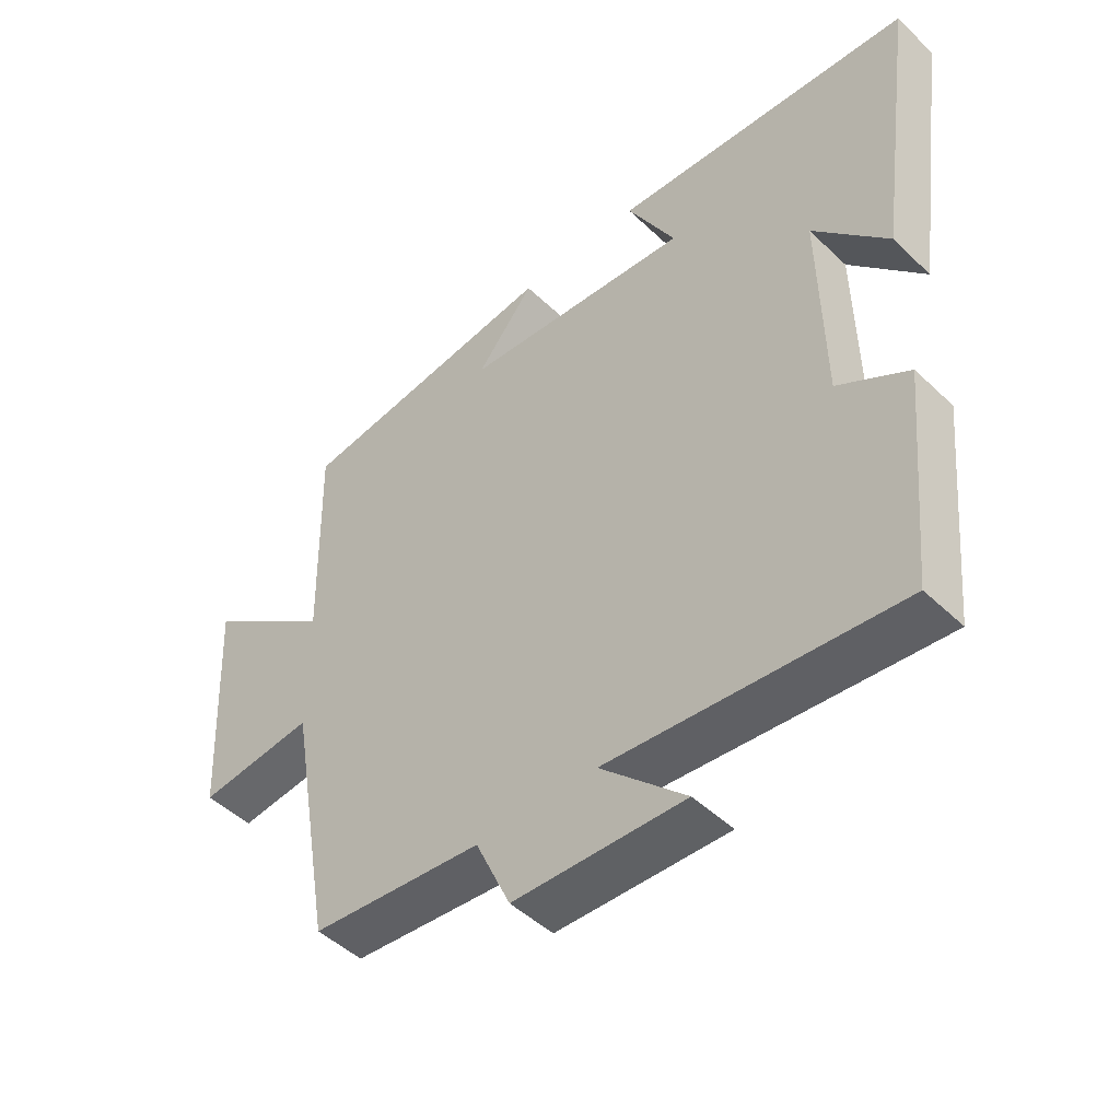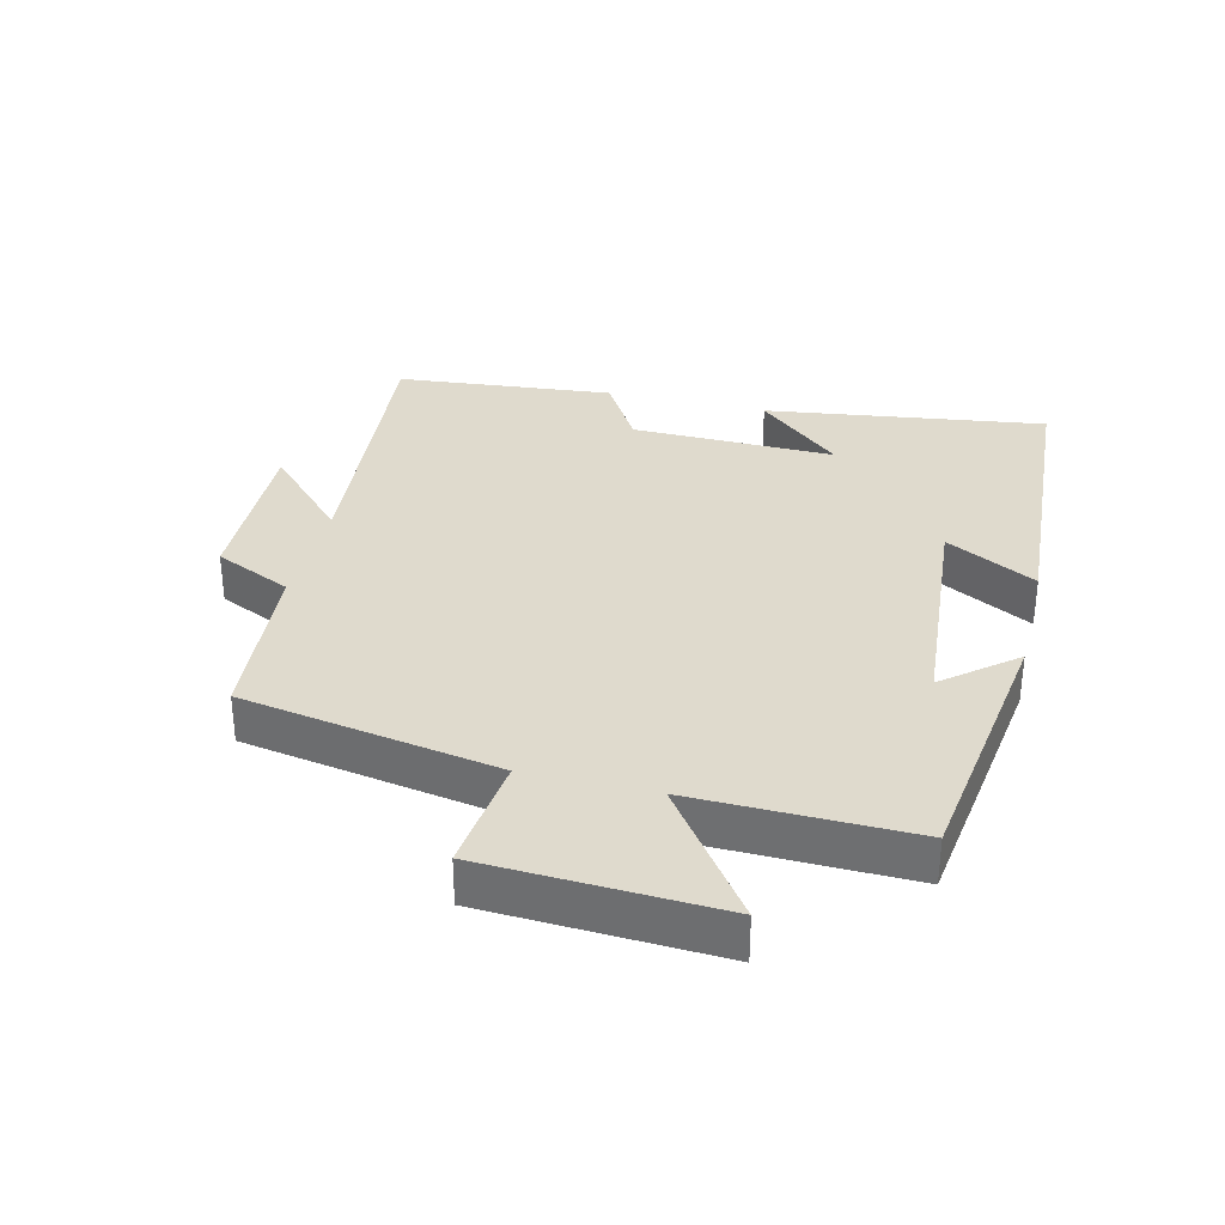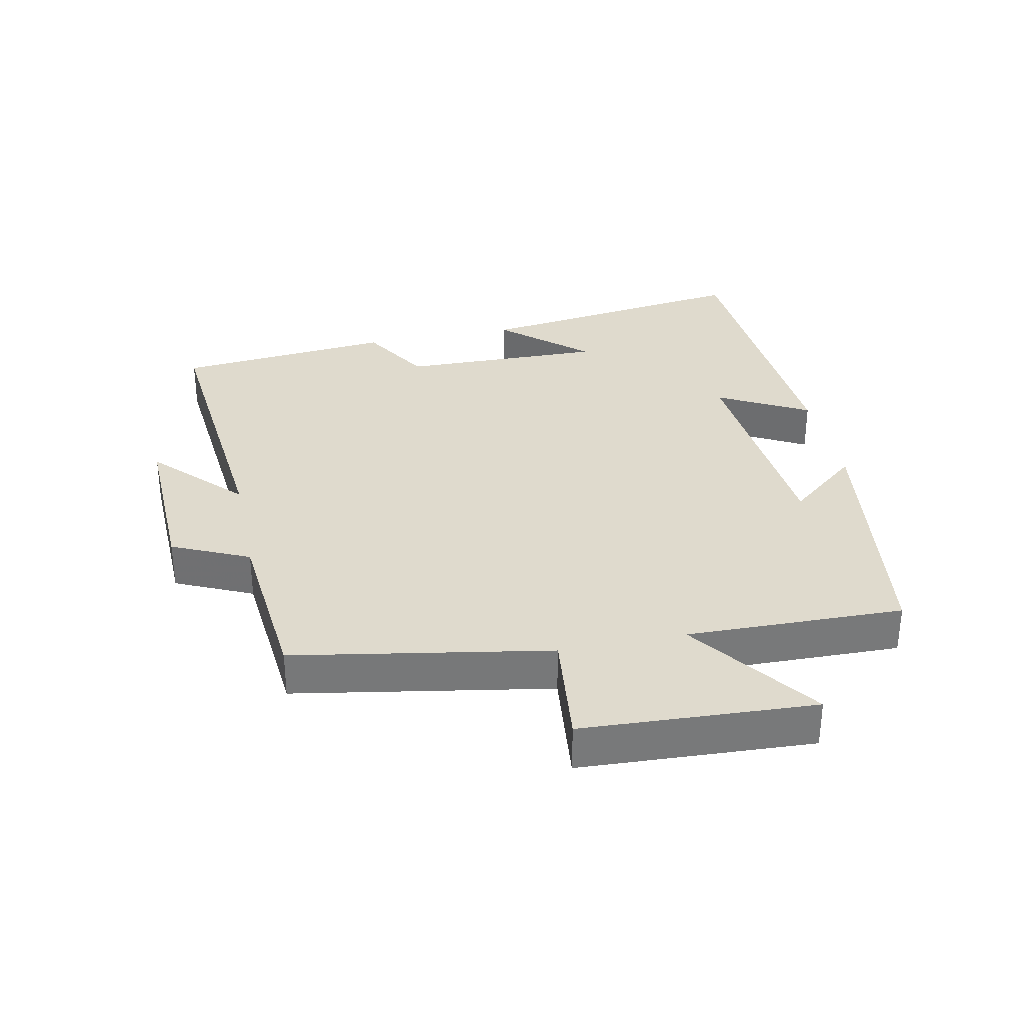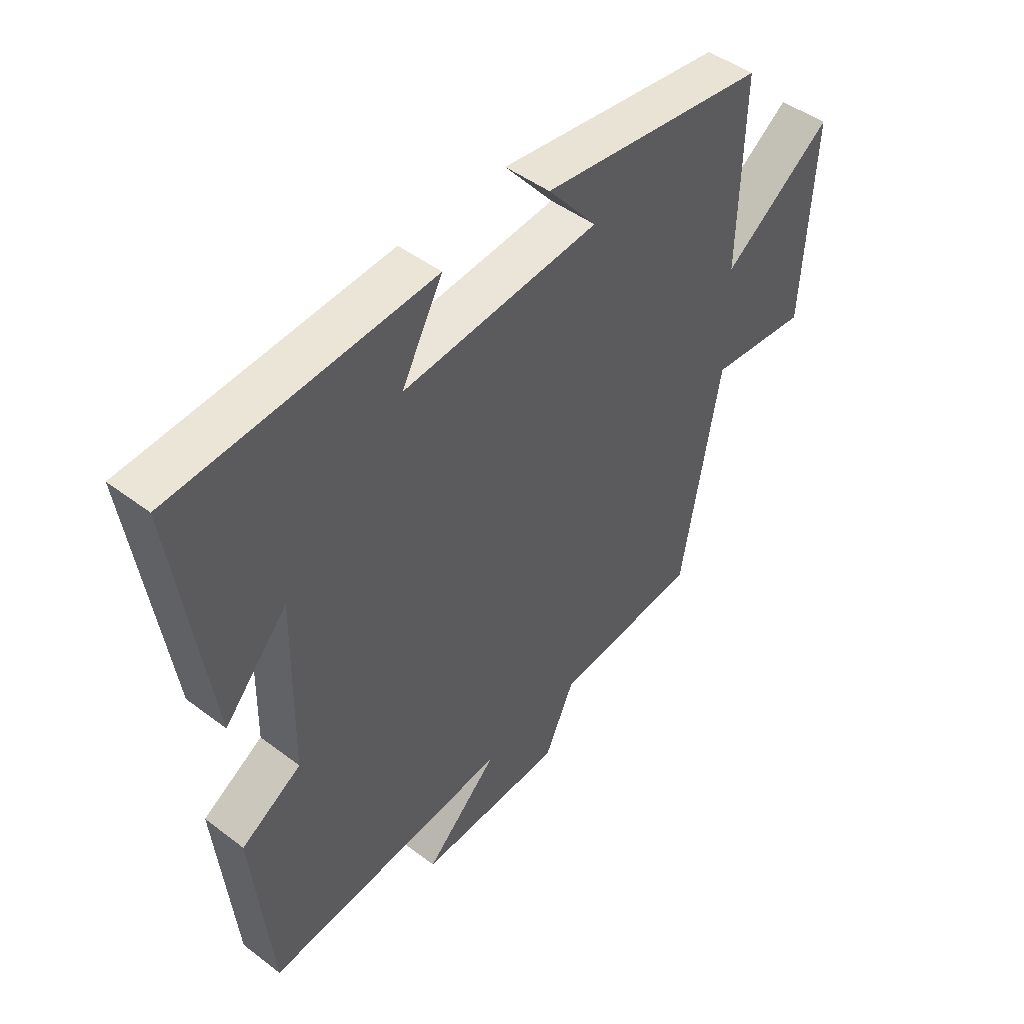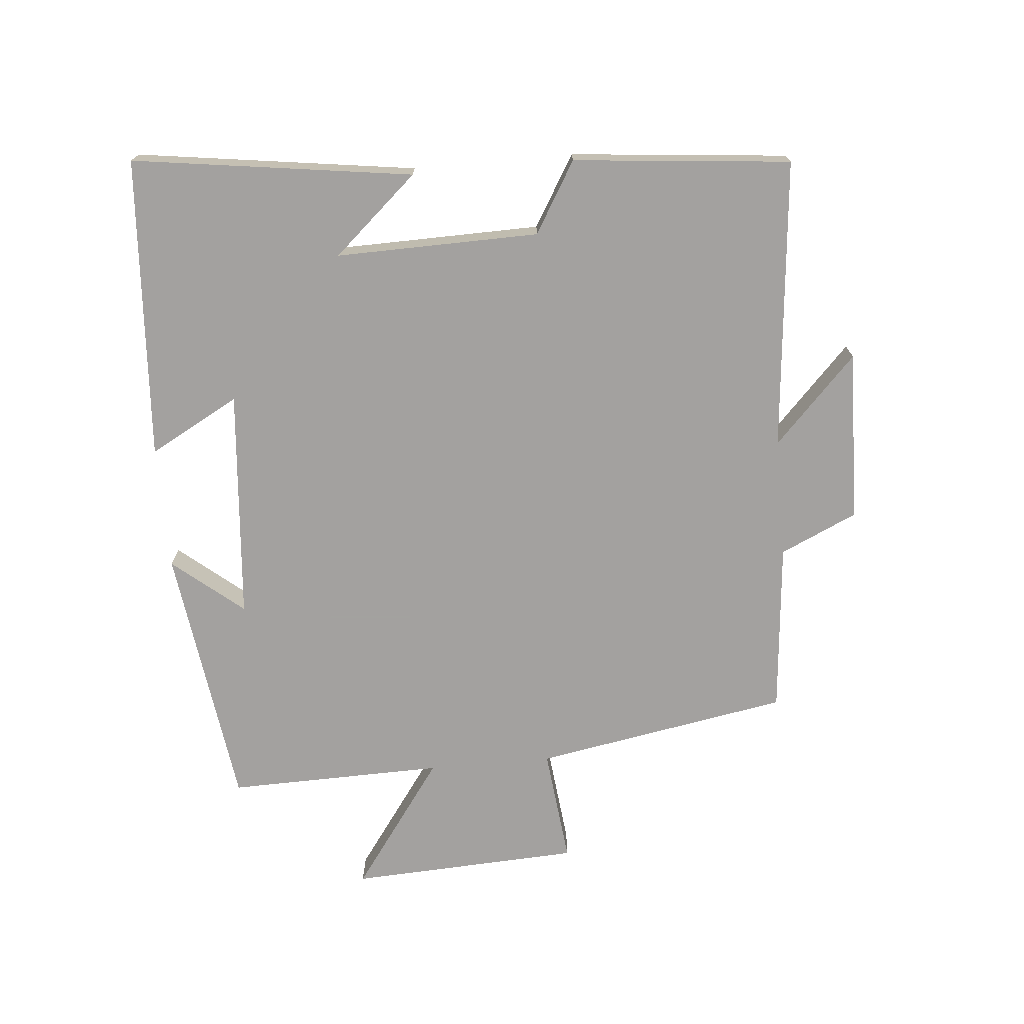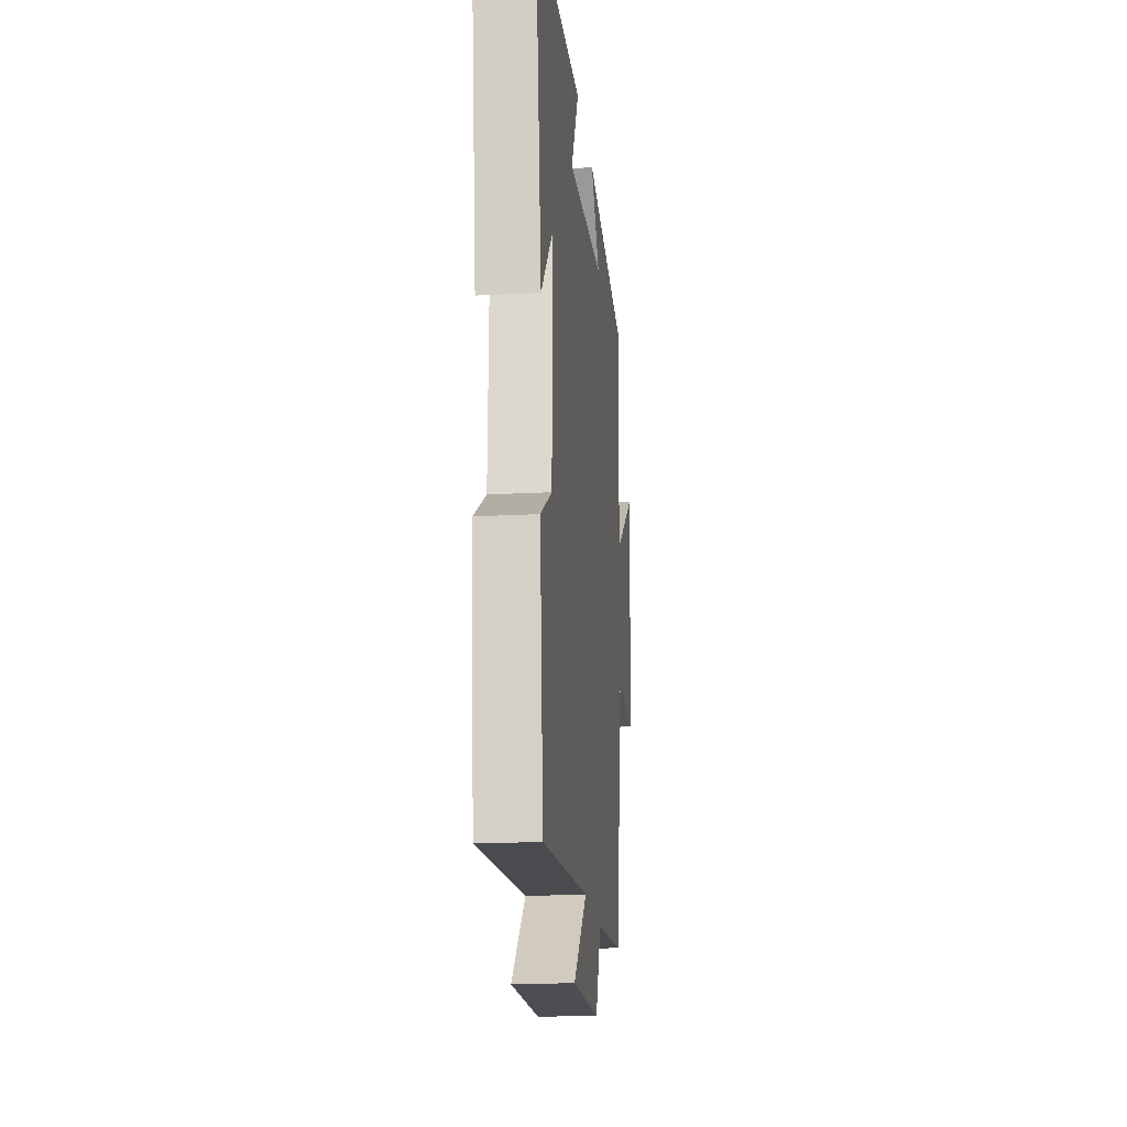
<metadata>
{"format":"obj","ext":"obj","renderer":"f3d","projection":"perspective","resolution":1024,"background":"white","views":[{"elev":-47.8,"azim":43.2,"up":"+Z"},{"elev":32.6,"azim":-76.2,"up":"+Y"},{"elev":32.8,"azim":-101.7,"up":"+Y"},{"elev":46.9,"azim":130.7,"up":"+Z"},{"elev":-72.3,"azim":95.1,"up":"+Y"},{"elev":-19.2,"azim":95.9,"up":"+Z"}]}
</metadata>
<code>
v -0.507 0.07 0.443
v -0.097 0.07 0.5
v -0.186 0.07 0.392
v 0.17 0.07 0.362
v 0.095 0.07 0.5
v 0.56 0.07 0.47
v 0.5 0.07 0.04
v 0.385 0.07 0.169
v 0.391 0.07 -0.143
v 0.5 0.07 -0.208
v 0.468 0.07 -0.542
v 0.02 0.07 -0.5
v 0.152 0.07 -0.626
v -0.112 0.07 -0.618
v -0.166 0.07 -0.5
v -0.431 0.07 -0.476
v -0.5 0.07 -0.084
v -0.68 0.07 -0.104
v -0.698 0.07 0.252
v -0.5 0.07 0.11
v -0.507 0 0.443
v -0.097 0 0.5
v -0.186 0 0.392
v 0.17 0 0.362
v 0.095 0 0.5
v 0.56 0 0.47
v 0.5 0 0.04
v 0.385 0 0.169
v 0.391 0 -0.143
v 0.5 0 -0.208
v 0.468 0 -0.542
v 0.02 0 -0.5
v 0.152 0 -0.626
v -0.112 0 -0.618
v -0.166 0 -0.5
v -0.431 0 -0.476
v -0.5 0 -0.084
v -0.68 0 -0.104
v -0.698 0 0.252
v -0.5 0 0.11
f 17 18 19 20
f 15 16 17 20
f 15 20 1
f 12 13 14 15
f 12 15 1
f 9 10 11 12
f 8 9 12 1
f 5 6 7 8
f 4 5 8
f 3 4 8
f 3 8 1
f 1 2 3
f 40 39 38 37
f 40 37 36 35
f 21 40 35
f 35 34 33 32
f 21 35 32
f 32 31 30 29
f 21 32 29 28
f 28 27 26 25
f 28 25 24
f 28 24 23
f 21 28 23
f 23 22 21
f 1 21 22 2
f 2 22 23 3
f 3 23 24 4
f 4 24 25 5
f 5 25 26 6
f 6 26 27 7
f 7 27 28 8
f 8 28 29 9
f 9 29 30 10
f 10 30 31 11
f 11 31 32 12
f 12 32 33 13
f 13 33 34 14
f 14 34 35 15
f 15 35 36 16
f 16 36 37 17
f 17 37 38 18
f 18 38 39 19
f 19 39 40 20
f 20 40 21 1

</code>
